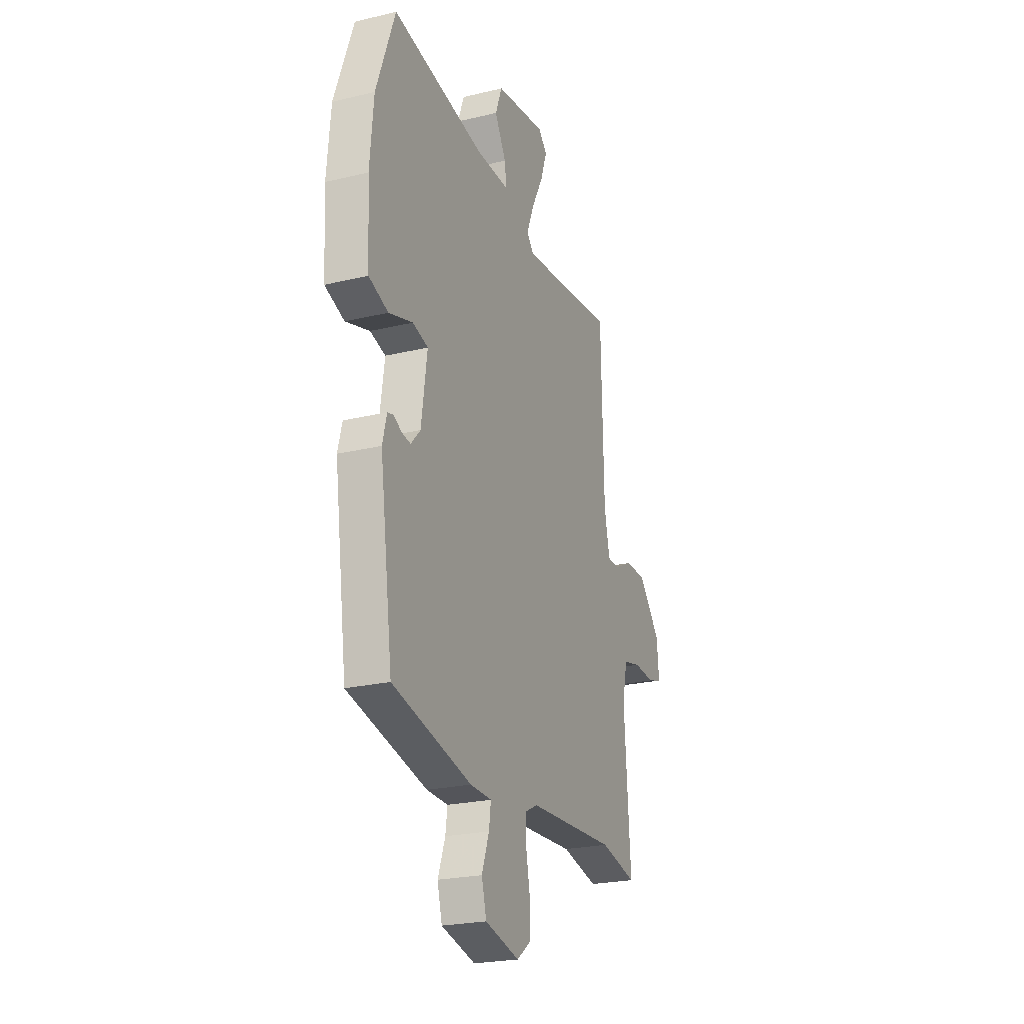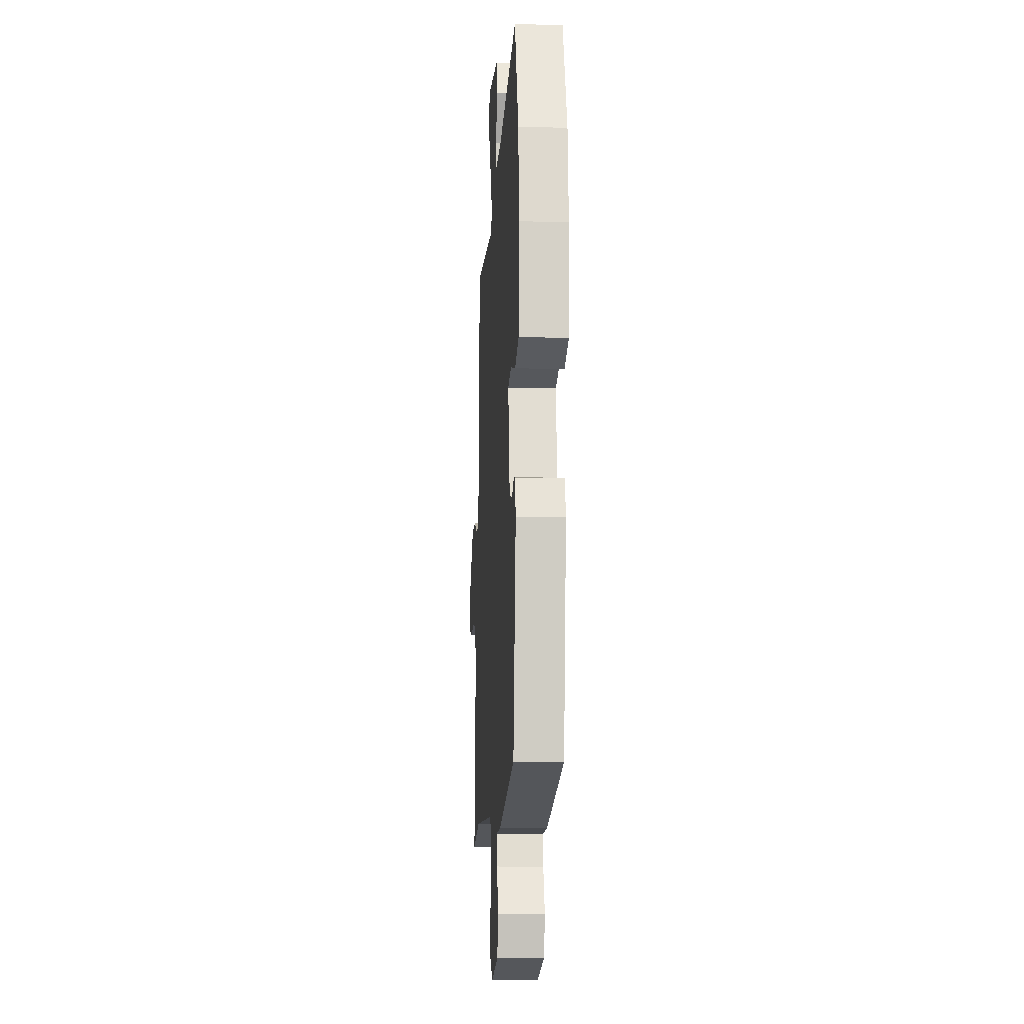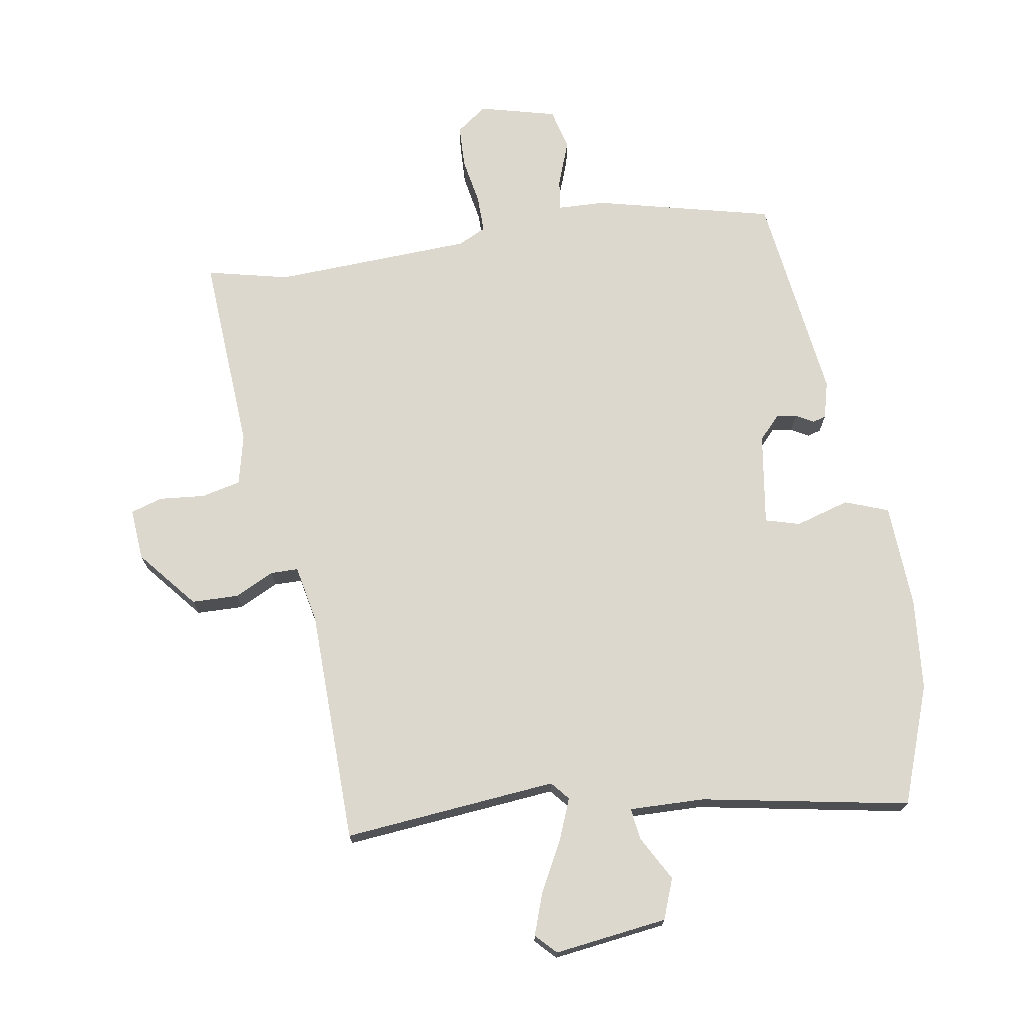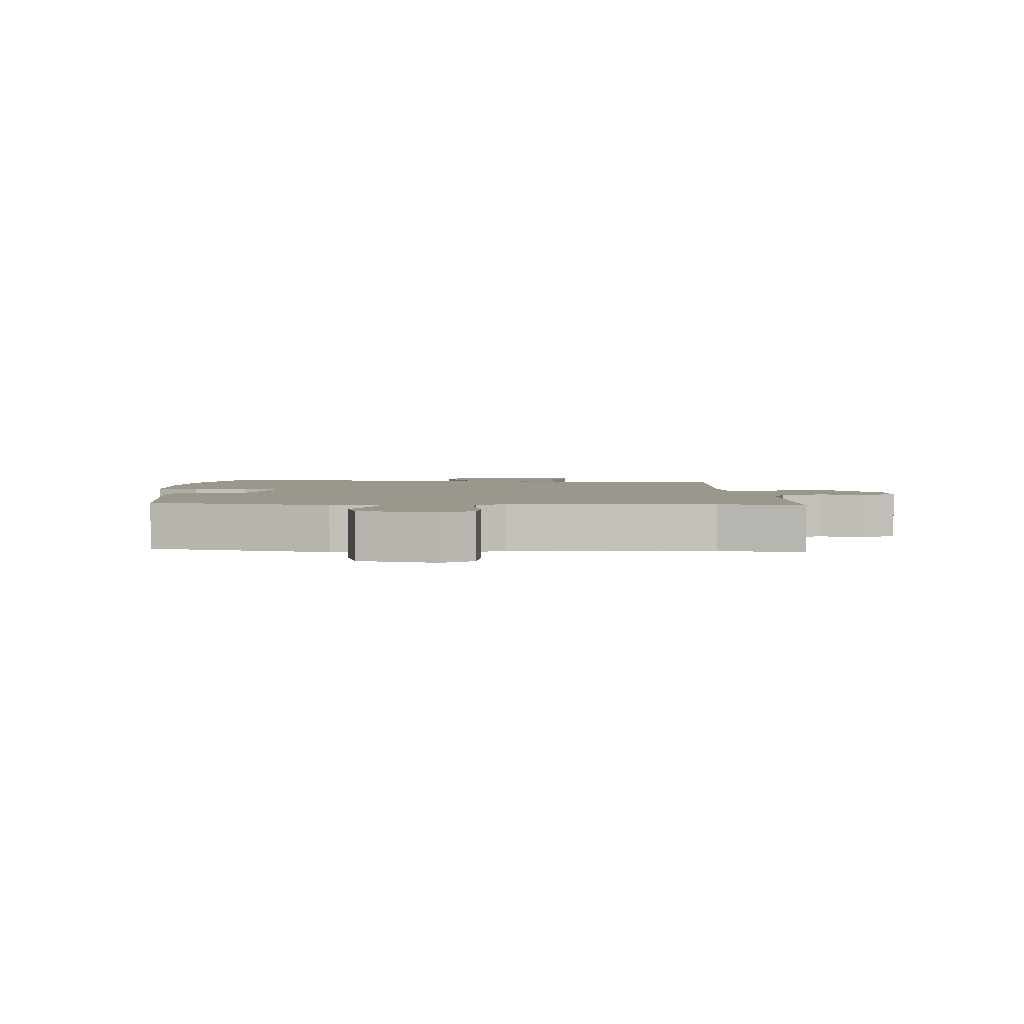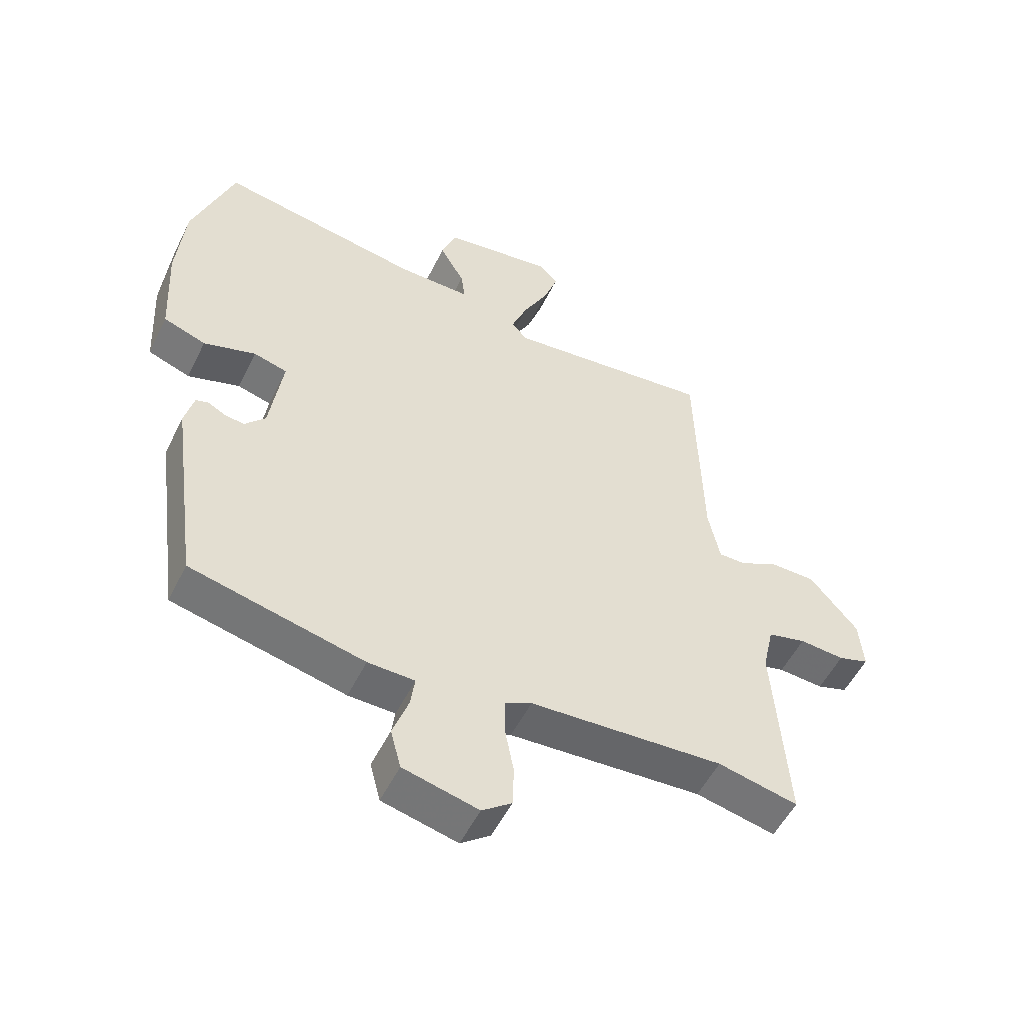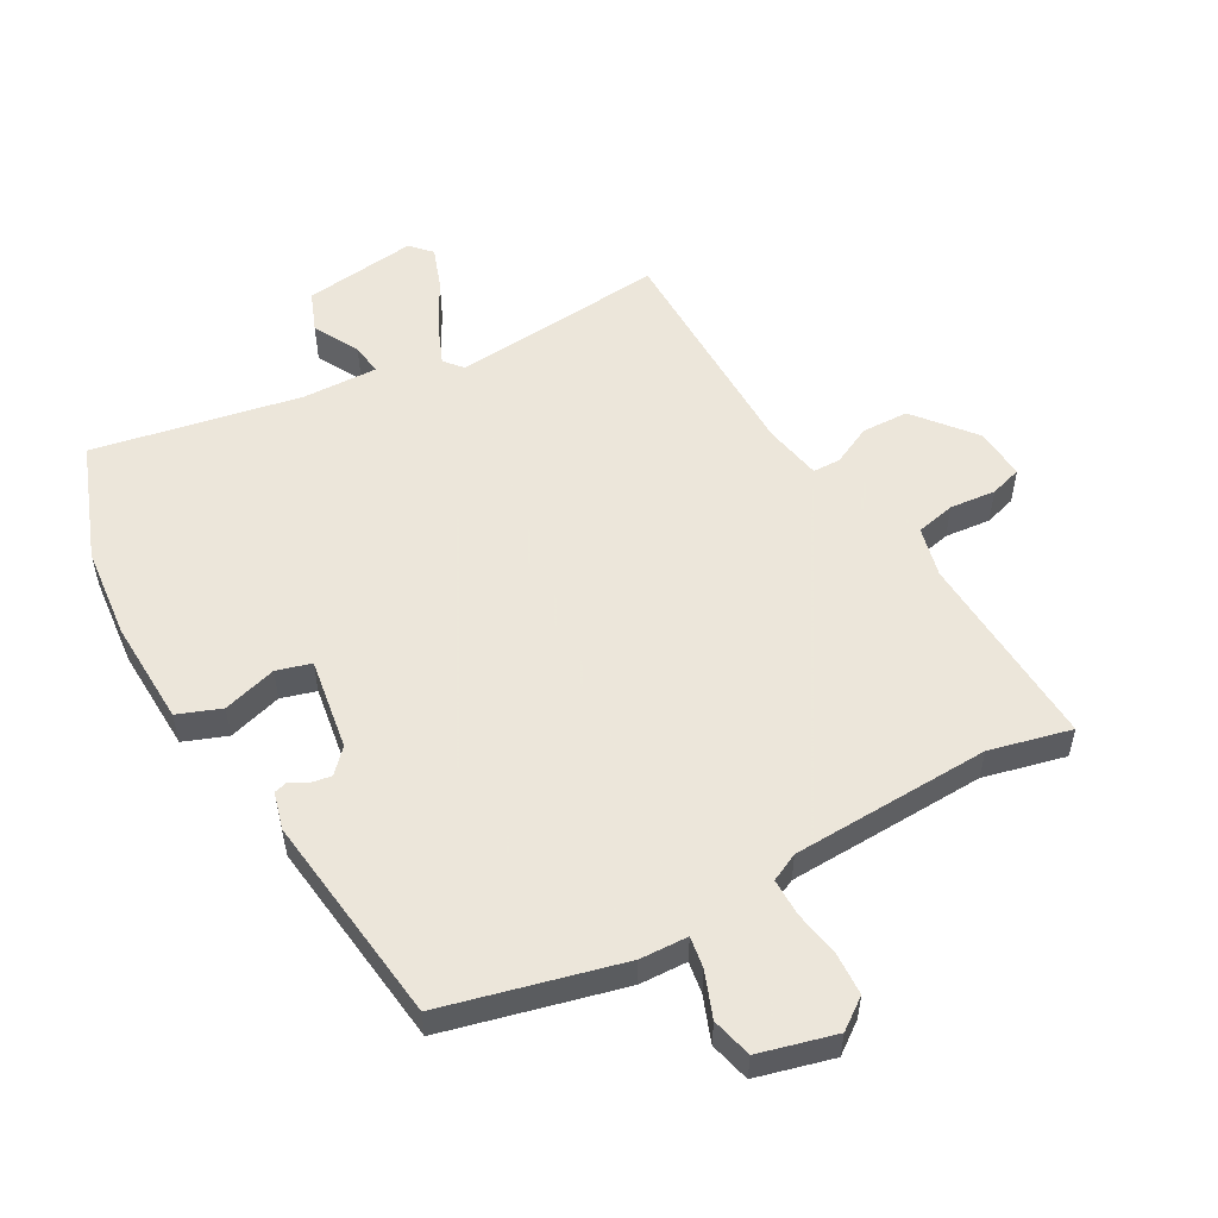
<metadata>
{"format":"obj","ext":"obj","renderer":"f3d","projection":"perspective","resolution":1024,"background":"white","views":[{"elev":-23.5,"azim":112.0,"up":"+Z"},{"elev":-12.7,"azim":86.0,"up":"+Z"},{"elev":72.1,"azim":-8.8,"up":"+Y"},{"elev":2.7,"azim":-177.3,"up":"+Y"},{"elev":-52.9,"azim":154.2,"up":"+Z"},{"elev":54.2,"azim":151.7,"up":"+Y"}]}
</metadata>
<code>
v 0.431 0.07 -0.475
v 0.149 0.07 -0.541
v 0.073 0.07 -0.543
v 0.08 0.07 -0.593
v 0.106 0.07 -0.665
v 0.089 0.07 -0.729
v -0.033 0.07 -0.759
v -0.081 0.07 -0.723
v -0.083 0.07 -0.656
v -0.069 0.07 -0.582
v -0.068 0.07 -0.523
v -0.112 0.07 -0.501
v -0.427 0.07 -0.484
v -0.557 0.07 -0.513
v -0.535 0.07 -0.197
v -0.553 0.07 -0.117
v -0.615 0.07 -0.102
v -0.688 0.07 -0.108
v -0.738 0.07 -0.092
v -0.731 0.07 -0.01
v -0.653 0.07 0.082
v -0.579 0.07 0.083
v -0.517 0.07 0.052
v -0.473 0.07 0.052
v -0.454 0.07 0.143
v -0.445 0.07 0.514
v -0.107 0.07 0.479
v -0.082 0.07 0.508
v -0.108 0.07 0.574
v -0.149 0.07 0.652
v -0.172 0.07 0.719
v -0.141 0.07 0.751
v 0.038 0.07 0.726
v 0.062 0.07 0.662
v 0.022 0.07 0.591
v 0.015 0.07 0.541
v 0.134 0.07 0.543
v 0.464 0.07 0.601
v 0.531 0.07 0.414
v 0.544 0.07 0.268
v 0.535 0.07 0.102
v 0.466 0.07 0.077
v 0.381 0.07 0.103
v 0.326 0.07 0.088
v 0.347 0.07 -0.058
v 0.381 0.07 -0.095
v 0.413 0.07 -0.09
v 0.441 0.07 -0.075
v 0.462 0.07 -0.081
v 0.477 0.07 -0.14
v 0.431 0 -0.475
v 0.149 0 -0.541
v 0.073 0 -0.543
v 0.08 0 -0.593
v 0.106 0 -0.665
v 0.089 0 -0.729
v -0.033 0 -0.759
v -0.081 0 -0.723
v -0.083 0 -0.656
v -0.069 0 -0.582
v -0.068 0 -0.523
v -0.112 0 -0.501
v -0.427 0 -0.484
v -0.557 0 -0.513
v -0.535 0 -0.197
v -0.553 0 -0.117
v -0.615 0 -0.102
v -0.688 0 -0.108
v -0.738 0 -0.092
v -0.731 0 -0.01
v -0.653 0 0.082
v -0.579 0 0.083
v -0.517 0 0.052
v -0.473 0 0.052
v -0.454 0 0.143
v -0.445 0 0.514
v -0.107 0 0.479
v -0.082 0 0.508
v -0.108 0 0.574
v -0.149 0 0.652
v -0.172 0 0.719
v -0.141 0 0.751
v 0.038 0 0.726
v 0.062 0 0.662
v 0.022 0 0.591
v 0.015 0 0.541
v 0.134 0 0.543
v 0.464 0 0.601
v 0.531 0 0.414
v 0.544 0 0.268
v 0.535 0 0.102
v 0.466 0 0.077
v 0.381 0 0.103
v 0.326 0 0.088
v 0.347 0 -0.058
v 0.381 0 -0.095
v 0.413 0 -0.09
v 0.441 0 -0.075
v 0.462 0 -0.081
v 0.477 0 -0.14
f 1 2 3
f 50 1 3
f 49 50 3
f 48 49 3
f 47 48 3
f 46 47 3
f 45 46 3
f 44 45 3
f 41 42 43
f 40 41 43
f 39 40 43
f 38 39 43
f 37 38 43
f 36 37 43 44
f 33 34 35
f 32 33 35
f 31 32 35
f 30 31 35
f 29 30 35
f 28 29 35 36
f 36 44 3
f 28 36 3
f 27 28 3
f 21 22 23
f 20 21 23
f 19 20 23
f 18 19 23
f 17 18 23
f 16 17 23 24
f 15 16 24
f 13 14 15 24
f 12 13 24 25
f 8 9 10
f 7 8 10
f 6 7 10
f 5 6 10
f 4 5 10
f 4 10 11
f 25 26 27
f 12 25 27
f 11 12 27
f 4 11 27
f 3 4 27
f 53 52 51
f 53 51 100
f 53 100 99
f 53 99 98
f 53 98 97
f 53 97 96
f 53 96 95
f 53 95 94
f 93 92 91
f 93 91 90
f 93 90 89
f 93 89 88
f 93 88 87
f 94 93 87 86
f 85 84 83
f 85 83 82
f 85 82 81
f 85 81 80
f 85 80 79
f 86 85 79 78
f 53 94 86
f 53 86 78
f 53 78 77
f 73 72 71
f 73 71 70
f 73 70 69
f 73 69 68
f 73 68 67
f 74 73 67 66
f 74 66 65
f 74 65 64 63
f 75 74 63 62
f 60 59 58
f 60 58 57
f 60 57 56
f 60 56 55
f 60 55 54
f 61 60 54
f 77 76 75
f 77 75 62
f 77 62 61
f 77 61 54
f 77 54 53
f 1 51 52 2
f 2 52 53 3
f 3 53 54 4
f 4 54 55 5
f 5 55 56 6
f 6 56 57 7
f 7 57 58 8
f 8 58 59 9
f 9 59 60 10
f 10 60 61 11
f 11 61 62 12
f 12 62 63 13
f 13 63 64 14
f 14 64 65 15
f 15 65 66 16
f 16 66 67 17
f 17 67 68 18
f 18 68 69 19
f 19 69 70 20
f 20 70 71 21
f 21 71 72 22
f 22 72 73 23
f 23 73 74 24
f 24 74 75 25
f 25 75 76 26
f 26 76 77 27
f 27 77 78 28
f 28 78 79 29
f 29 79 80 30
f 30 80 81 31
f 31 81 82 32
f 32 82 83 33
f 33 83 84 34
f 34 84 85 35
f 35 85 86 36
f 36 86 87 37
f 37 87 88 38
f 38 88 89 39
f 39 89 90 40
f 40 90 91 41
f 41 91 92 42
f 42 92 93 43
f 43 93 94 44
f 44 94 95 45
f 45 95 96 46
f 46 96 97 47
f 47 97 98 48
f 48 98 99 49
f 49 99 100 50
f 50 100 51 1

</code>
